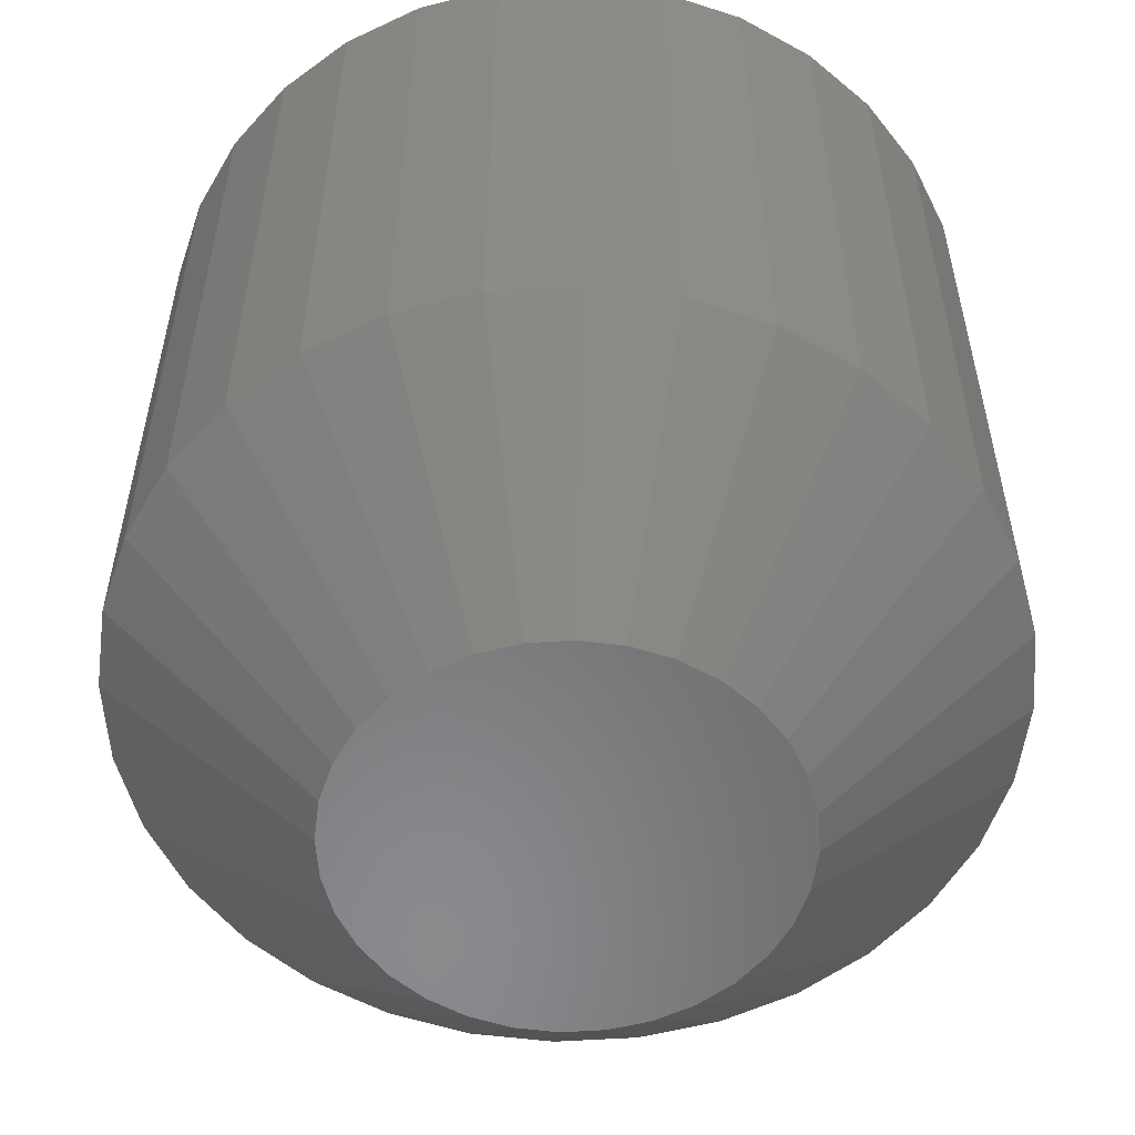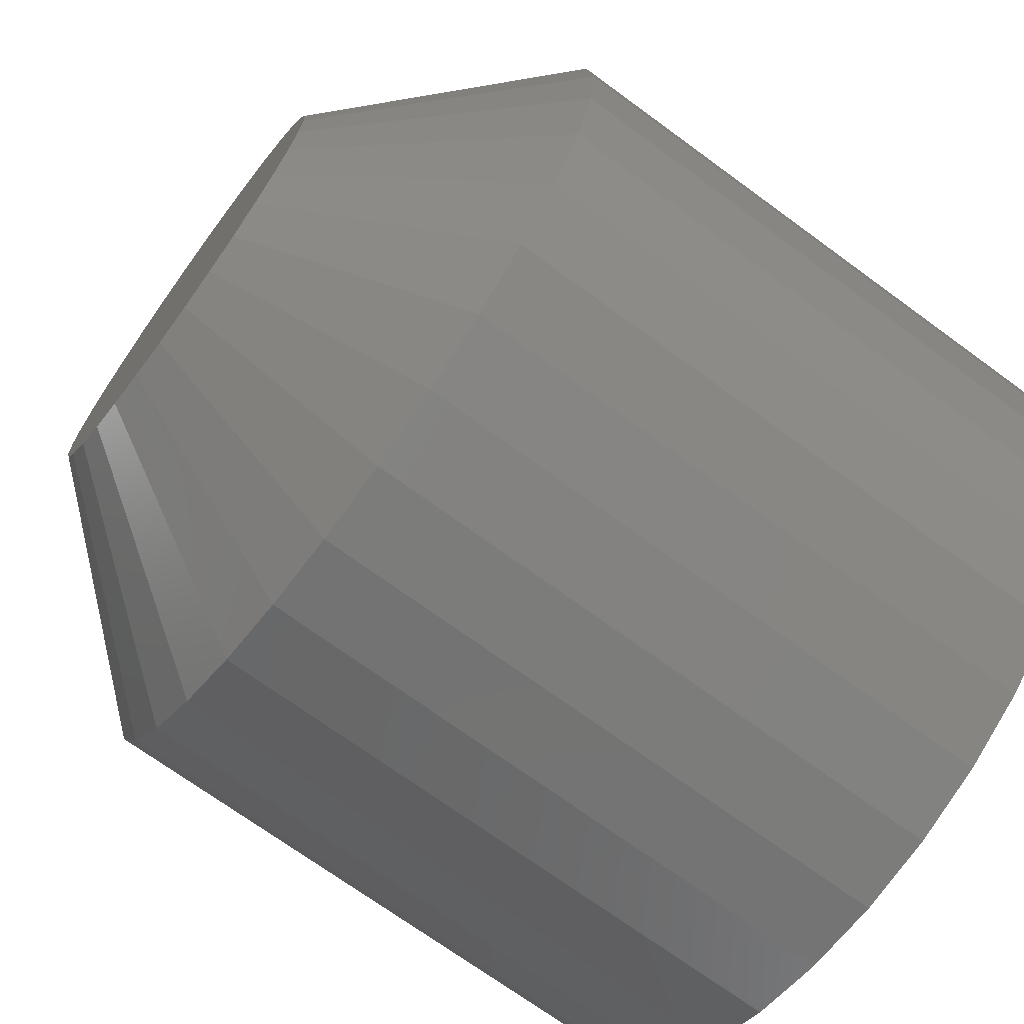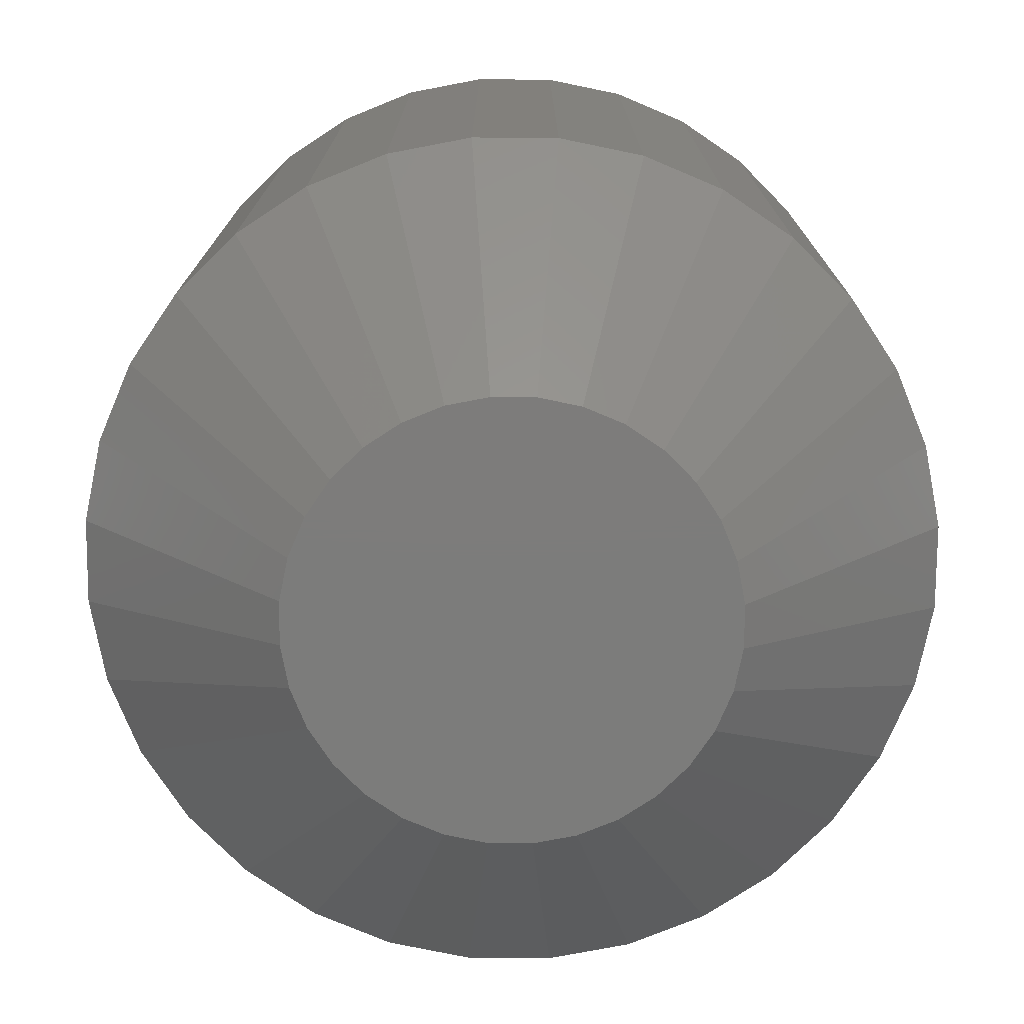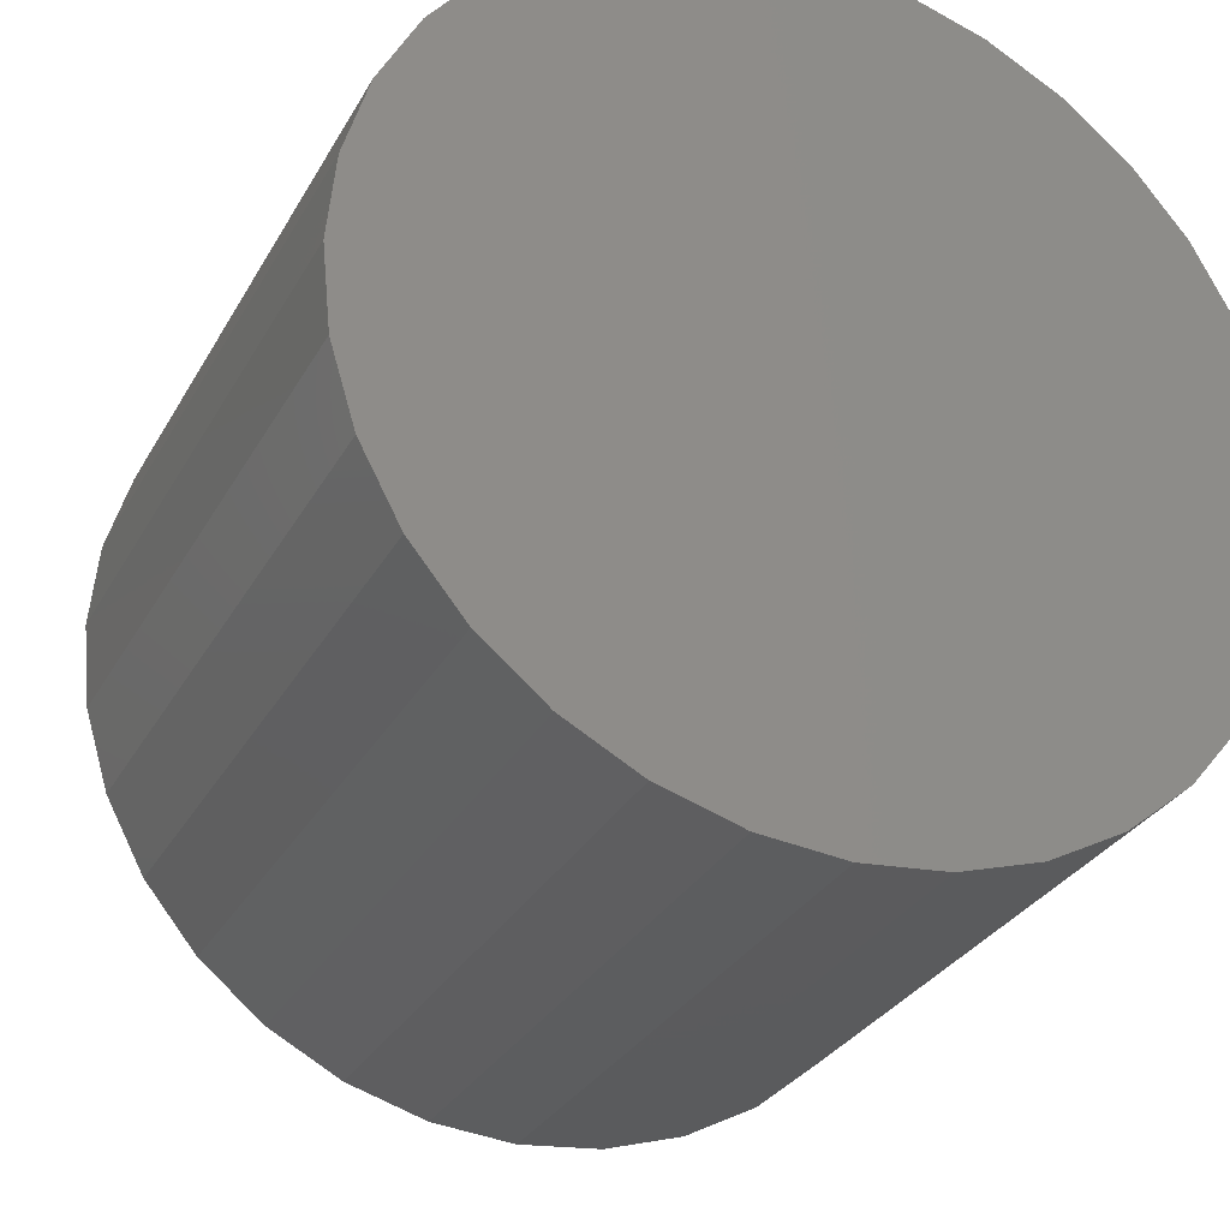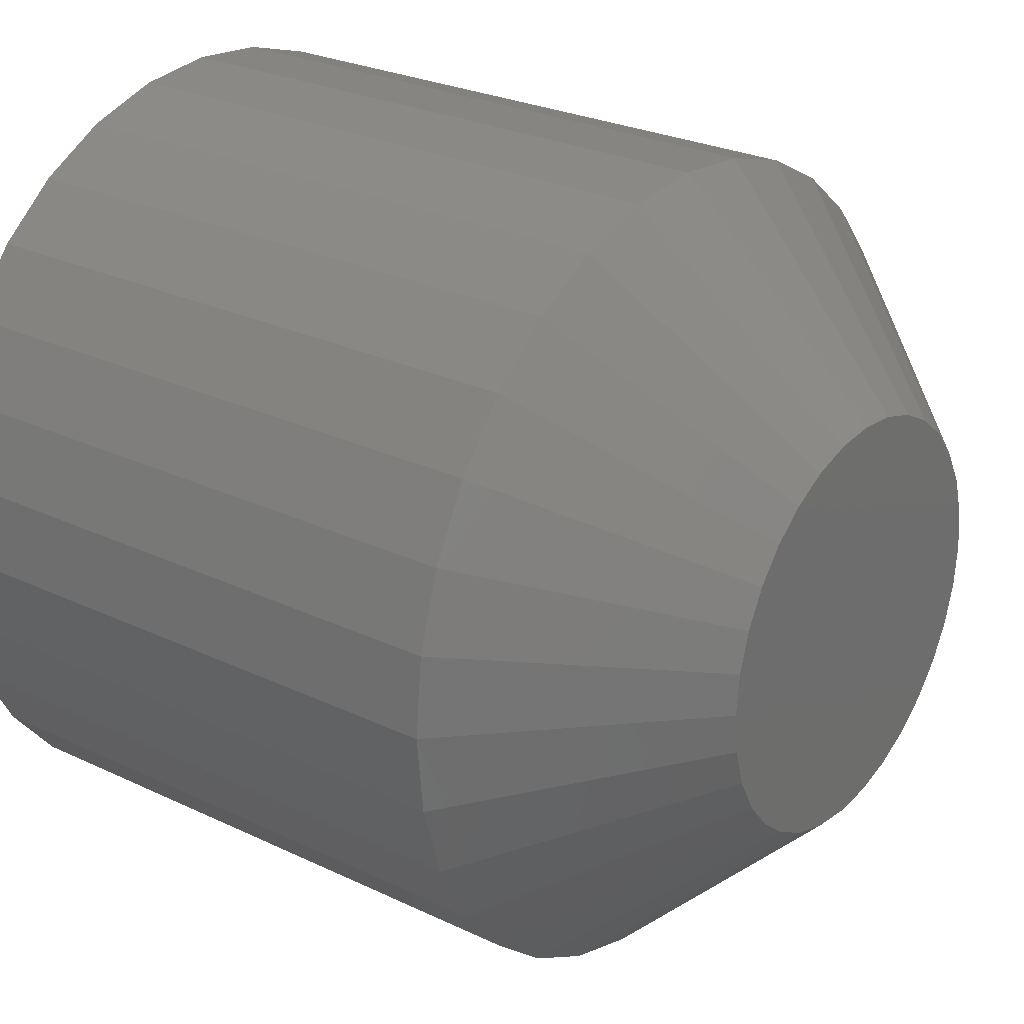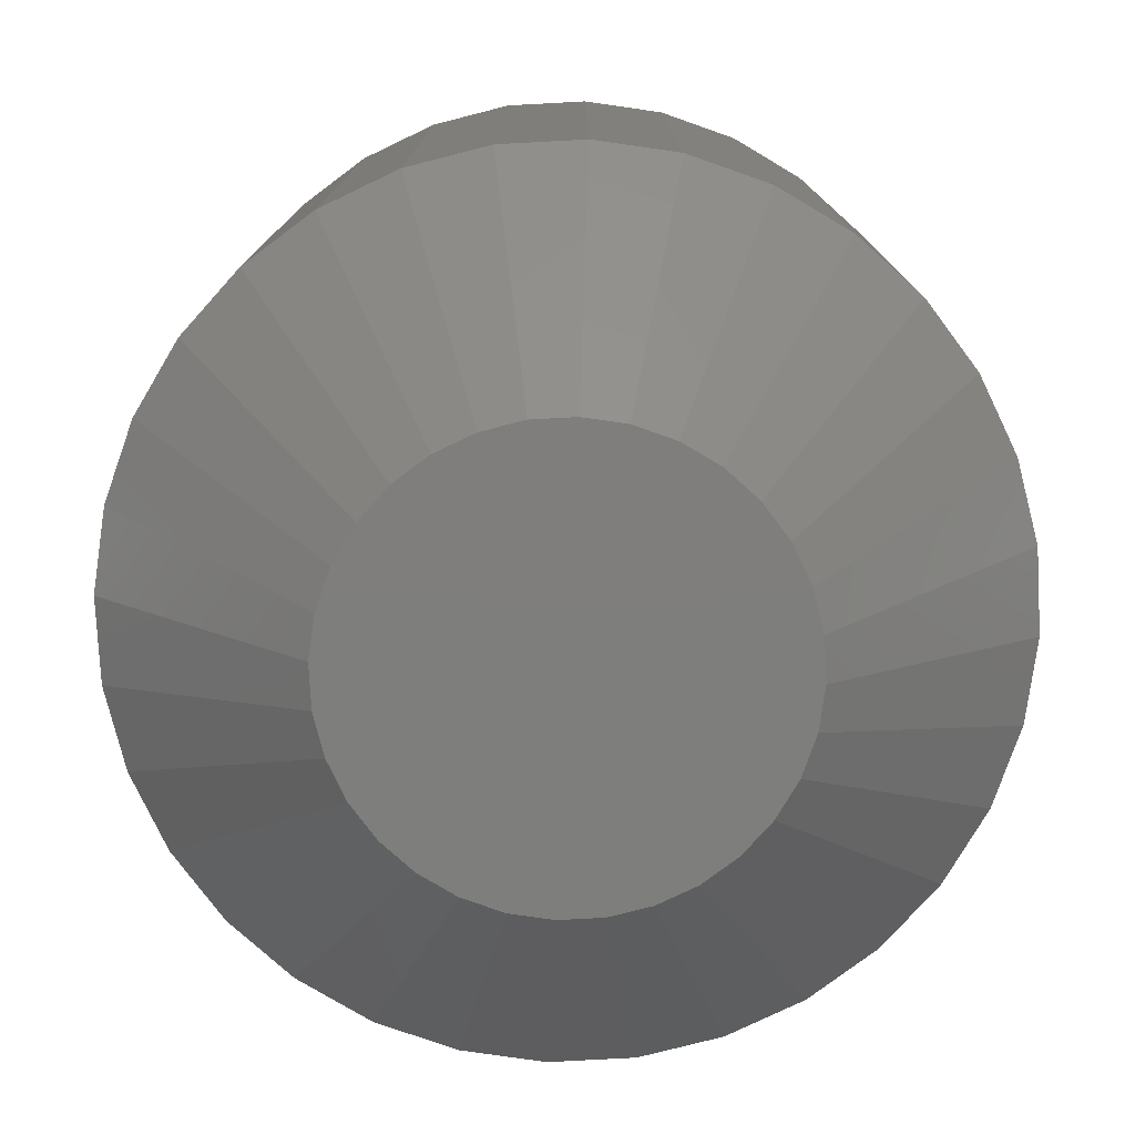
<metadata>
{"format":"stl","ext":"stl","renderer":"f3d","projection":"perspective","resolution":1024,"background":"white","views":[{"elev":-55.8,"azim":-91.8,"up":"+Z"},{"elev":-70.5,"azim":-126.3,"up":"+Y"},{"elev":-75.7,"azim":5.2,"up":"+Z"},{"elev":-29.8,"azim":-24.2,"up":"+Y"},{"elev":26.4,"azim":126.9,"up":"+Y"},{"elev":-78.0,"azim":-171.3,"up":"+Z"}]}
</metadata>
<code>
# stl→obj: 96 verts, 188 faces
v 0.006876 0.003546 0
v -0.008317 0.00205 0
v -0.007863 0.003546 0
v 0.00733 0.00205 0
v -0.00847 0.0004934 0
v 0.00733 -0.001063 0
v -0.007863 -0.002559 0
v -0.008317 -0.001063 0
v 0.006876 -0.002559 0
v -0.007126 -0.003938 0
v 0.006139 -0.003938 0
v -0.006134 -0.005147 0
v -0.004925 -0.006139 0
v 0.005147 -0.005147 0
v -0.003546 -0.006876 0
v -0.00205 -0.00733 0
v -0.0004934 -0.007484 0
v 0.003938 -0.006139 0
v 0.001063 -0.00733 0
v 0.002559 -0.006876 0
v 0.007484 0.0004934 0
v 0.006139 0.004925 0
v -0.007126 0.004925 0
v -0.006134 0.006134 0
v -0.004925 0.007126 0
v -0.003546 0.007863 0
v -0.00205 0.008317 0
v -0.0004934 0.00847 0
v 0.001063 0.008317 0
v 0.002559 0.007863 0
v 0.003938 0.007126 0
v 0.005147 0.006134 0
v 0.0153 0.0004934 0.007812
v 0.0153 0.0004934 0.03125
v 0.01499 -0.002587 0.007812
v 0.01499 -0.002587 0.03125
v 0.01409 -0.005549 0.007812
v 0.01409 -0.005549 0.03125
v 0.01264 -0.008279 0.007812
v 0.01264 -0.008279 0.03125
v 0.01067 -0.01067 0.007812
v 0.01067 -0.01067 0.03125
v 0.008279 -0.01264 0.007812
v 0.008279 -0.01264 0.03125
v 0.005549 -0.01409 0.007812
v 0.005549 -0.01409 0.03125
v 0.002587 -0.01499 0.007812
v 0.002587 -0.01499 0.03125
v -0.0004934 -0.0153 0.007812
v -0.0004934 -0.0153 0.03125
v -0.003574 -0.01499 0.007812
v -0.003574 -0.01499 0.03125
v -0.006536 -0.01409 0.007812
v -0.006536 -0.01409 0.03125
v -0.009266 -0.01264 0.007812
v -0.009266 -0.01264 0.03125
v -0.01166 -0.01067 0.007812
v -0.01166 -0.01067 0.03125
v -0.01362 -0.008279 0.007812
v -0.01362 -0.008279 0.03125
v -0.01508 -0.005549 0.007812
v -0.01508 -0.005549 0.03125
v -0.01598 -0.002587 0.007812
v -0.01598 -0.002587 0.03125
v -0.01628 0.0004934 0.007812
v -0.01628 0.0004934 0.03125
v -0.01598 0.003574 0.007812
v -0.01598 0.003574 0.03125
v -0.01508 0.006536 0.007812
v -0.01508 0.006536 0.03125
v -0.01362 0.009266 0.007812
v -0.01362 0.009266 0.03125
v -0.01166 0.01166 0.007812
v -0.01166 0.01166 0.03125
v -0.009266 0.01362 0.007812
v -0.009266 0.01362 0.03125
v -0.006536 0.01508 0.007812
v -0.006536 0.01508 0.03125
v -0.003574 0.01598 0.007812
v -0.003574 0.01598 0.03125
v -0.0004934 0.01628 0.007812
v -0.0004934 0.01628 0.03125
v 0.002587 0.01598 0.007812
v 0.002587 0.01598 0.03125
v 0.005549 0.01508 0.007812
v 0.005549 0.01508 0.03125
v 0.008279 0.01362 0.007812
v 0.008279 0.01362 0.03125
v 0.01067 0.01166 0.007812
v 0.01067 0.01166 0.03125
v 0.01264 0.009266 0.007812
v 0.01264 0.009266 0.03125
v 0.01409 0.006536 0.007812
v 0.01409 0.006536 0.03125
v 0.01499 0.003574 0.007812
v 0.01499 0.003574 0.03125
f 1 2 3
f 4 2 1
f 2 4 5
f 6 7 8
f 9 7 6
f 9 10 7
f 11 10 9
f 11 12 10
f 13 12 11
f 14 13 11
f 15 13 14
f 16 15 14
f 14 17 16
f 17 14 18
f 19 17 18
f 20 19 18
f 21 6 8
f 21 8 5
f 21 5 4
f 22 1 3
f 22 3 23
f 22 23 24
f 22 24 25
f 22 25 26
f 22 26 27
f 22 27 28
f 22 28 29
f 22 29 30
f 22 30 31
f 22 31 32
f 33 34 35
f 35 34 36
f 35 36 37
f 37 36 38
f 37 38 39
f 39 38 40
f 39 40 41
f 41 40 42
f 41 42 43
f 43 42 44
f 43 44 45
f 45 44 46
f 45 46 47
f 47 46 48
f 47 48 49
f 49 48 50
f 49 50 51
f 51 50 52
f 51 52 53
f 53 52 54
f 53 54 55
f 55 54 56
f 55 56 57
f 57 56 58
f 57 58 59
f 59 58 60
f 59 60 61
f 61 60 62
f 61 62 63
f 63 62 64
f 63 64 65
f 65 64 66
f 65 66 67
f 67 66 68
f 67 68 69
f 69 68 70
f 69 70 71
f 71 70 72
f 71 72 73
f 73 72 74
f 73 74 75
f 75 74 76
f 75 76 77
f 77 76 78
f 77 78 79
f 79 78 80
f 79 80 81
f 81 80 82
f 81 82 83
f 83 82 84
f 83 84 85
f 85 84 86
f 85 86 87
f 87 86 88
f 87 88 89
f 89 88 90
f 89 90 91
f 91 90 92
f 91 92 93
f 93 92 94
f 93 94 95
f 95 94 96
f 95 96 33
f 33 96 34
f 21 95 33
f 21 4 95
f 65 2 5
f 65 67 2
f 1 93 95
f 1 95 4
f 22 89 91
f 91 93 22
f 22 93 1
f 30 85 87
f 30 87 31
f 87 32 31
f 29 81 83
f 83 85 29
f 29 85 30
f 26 77 79
f 26 79 27
f 79 28 27
f 25 73 75
f 75 77 25
f 25 77 26
f 3 69 71
f 3 71 23
f 71 24 23
f 67 69 2
f 2 69 3
f 89 22 32
f 32 87 89
f 81 29 28
f 28 79 81
f 73 25 24
f 24 71 73
f 5 63 65
f 5 8 63
f 33 6 21
f 33 35 6
f 7 61 63
f 7 63 8
f 10 57 59
f 59 61 10
f 10 61 7
f 15 53 55
f 15 55 13
f 55 12 13
f 16 49 51
f 51 53 16
f 16 53 15
f 20 45 47
f 20 47 19
f 47 17 19
f 18 41 43
f 43 45 18
f 18 45 20
f 9 37 39
f 9 39 11
f 39 14 11
f 35 37 6
f 6 37 9
f 57 10 12
f 12 55 57
f 49 16 17
f 17 47 49
f 41 18 14
f 14 39 41
f 90 74 72
f 90 72 92
f 92 72 70
f 92 70 94
f 38 60 40
f 40 60 58
f 40 58 42
f 42 58 56
f 42 56 44
f 56 54 44
f 44 54 52
f 44 52 46
f 52 50 46
f 46 50 48
f 88 86 84
f 88 84 82
f 88 82 80
f 88 80 78
f 88 78 76
f 88 76 74
f 88 74 90
f 94 70 96
f 96 70 68
f 96 68 34
f 34 68 66
f 34 66 36
f 36 66 64
f 36 64 38
f 38 64 62
f 38 62 60

</code>
